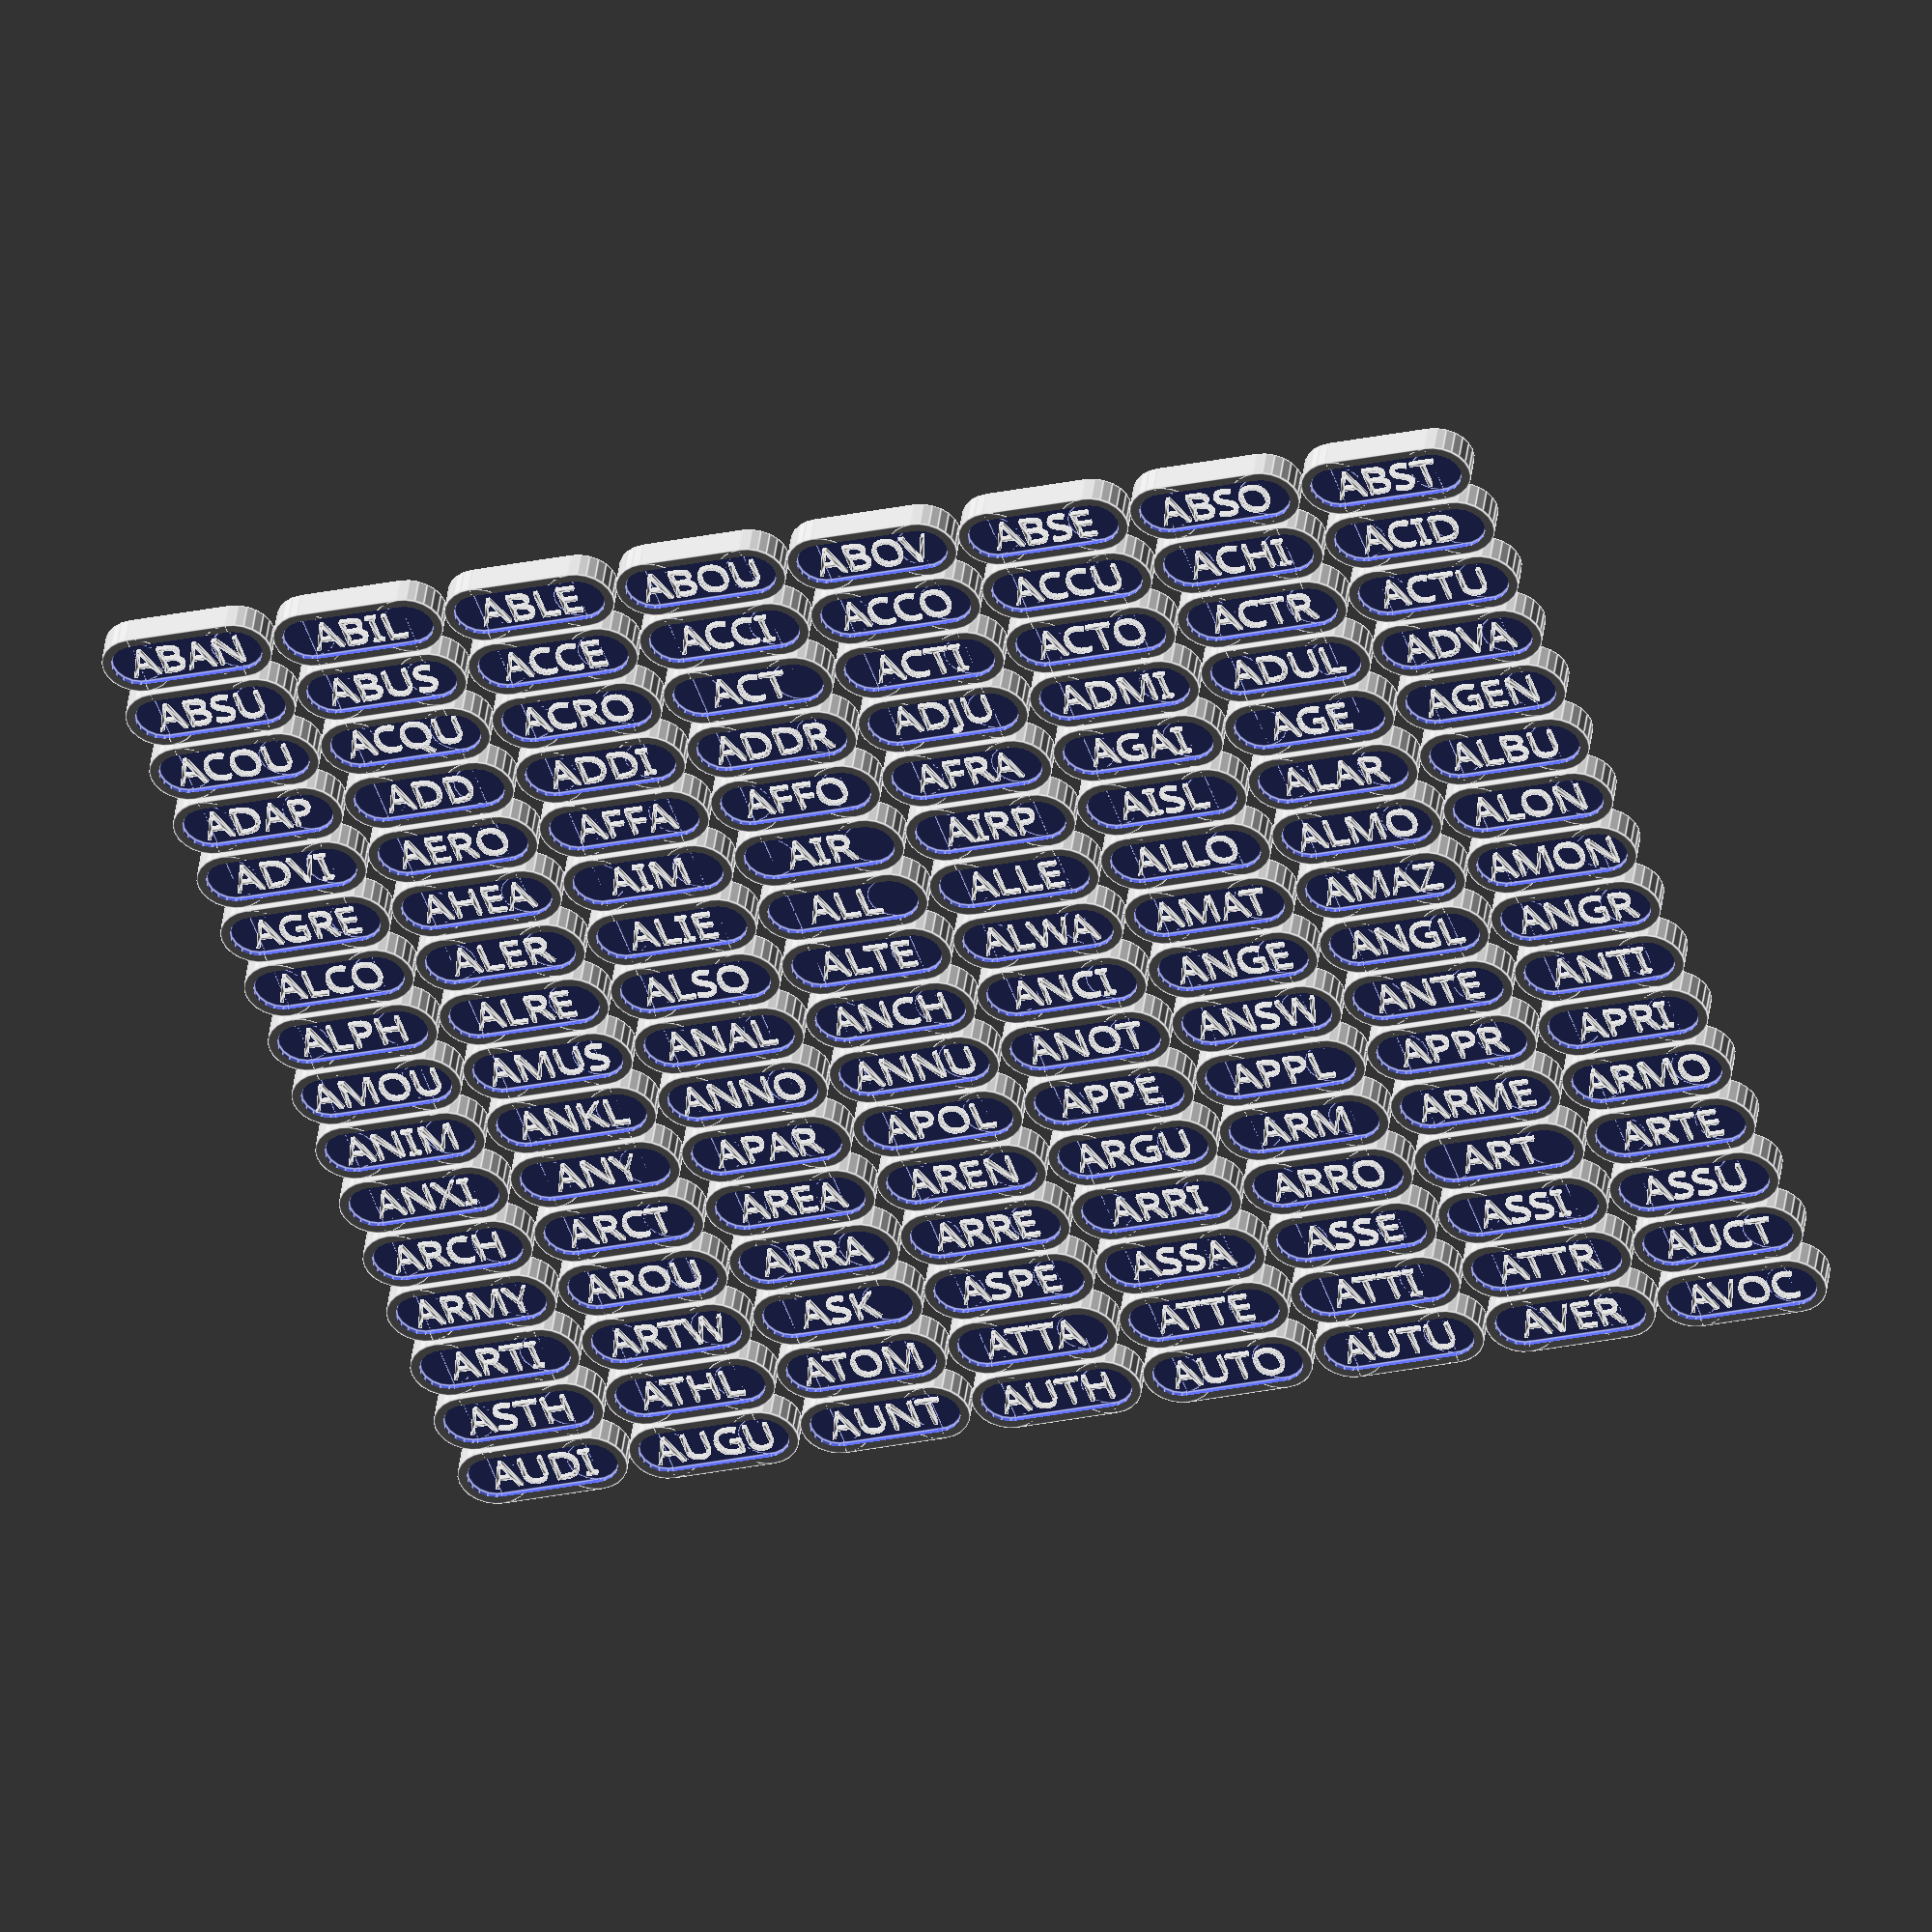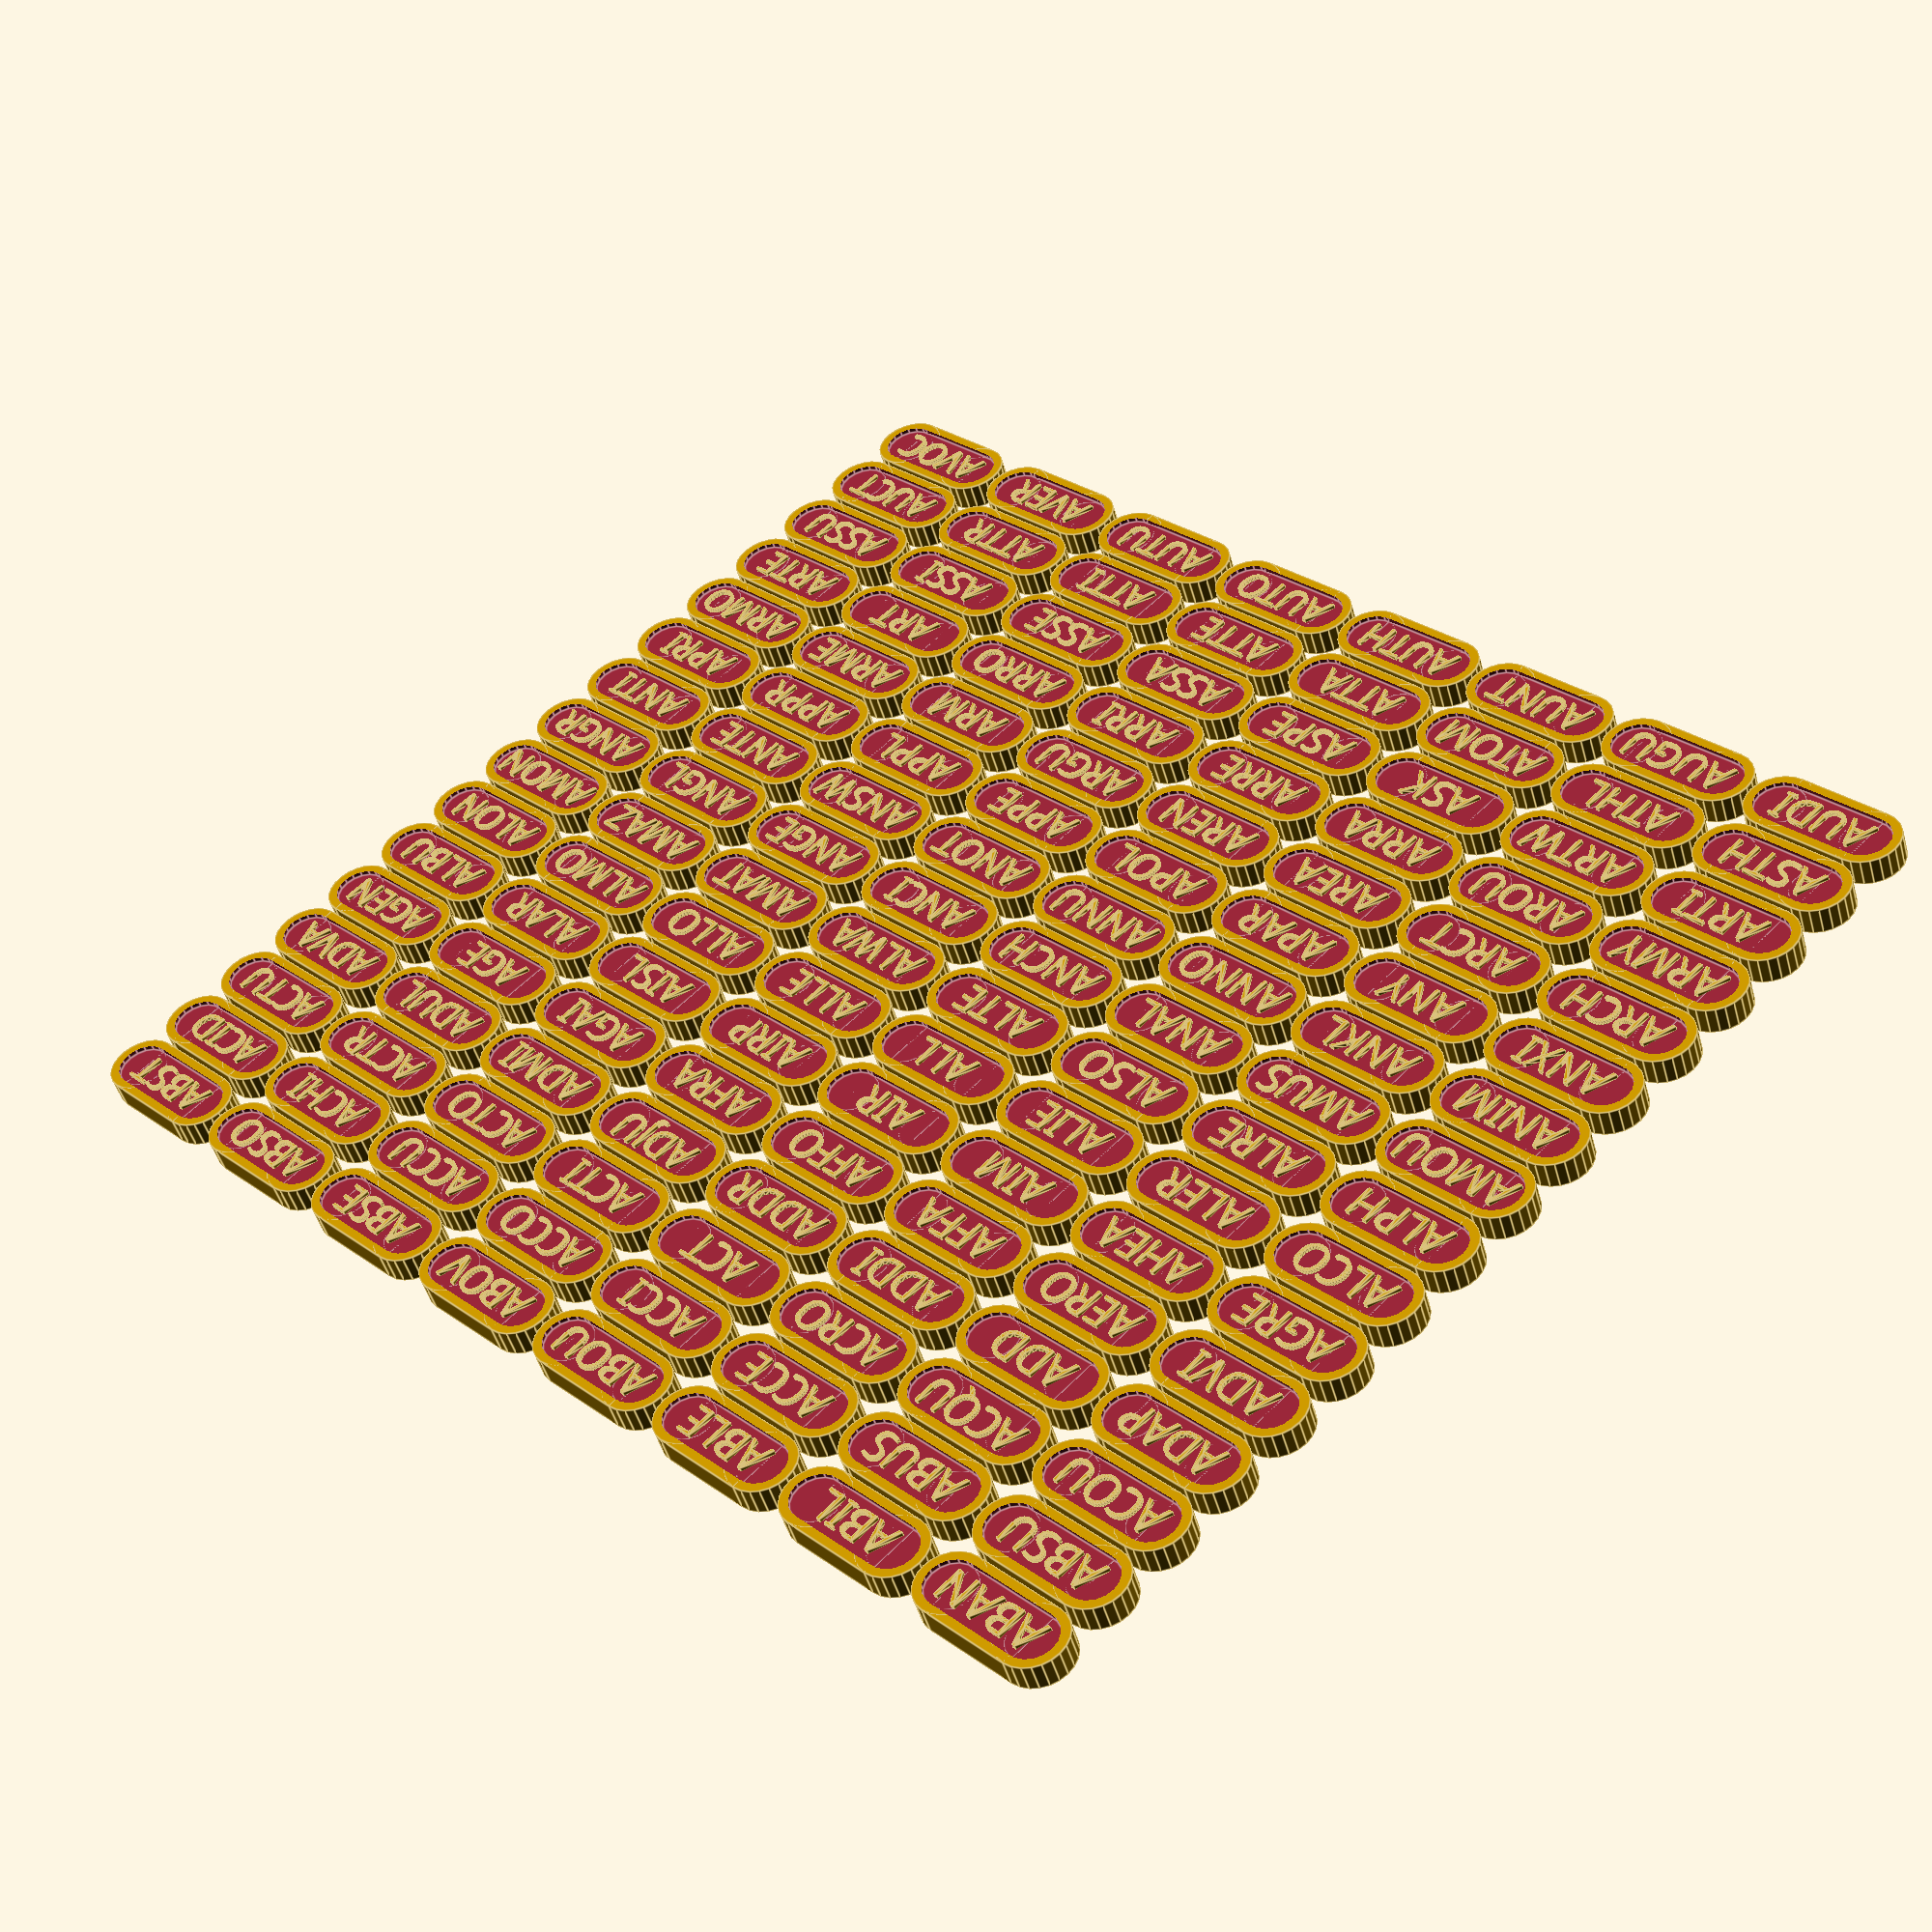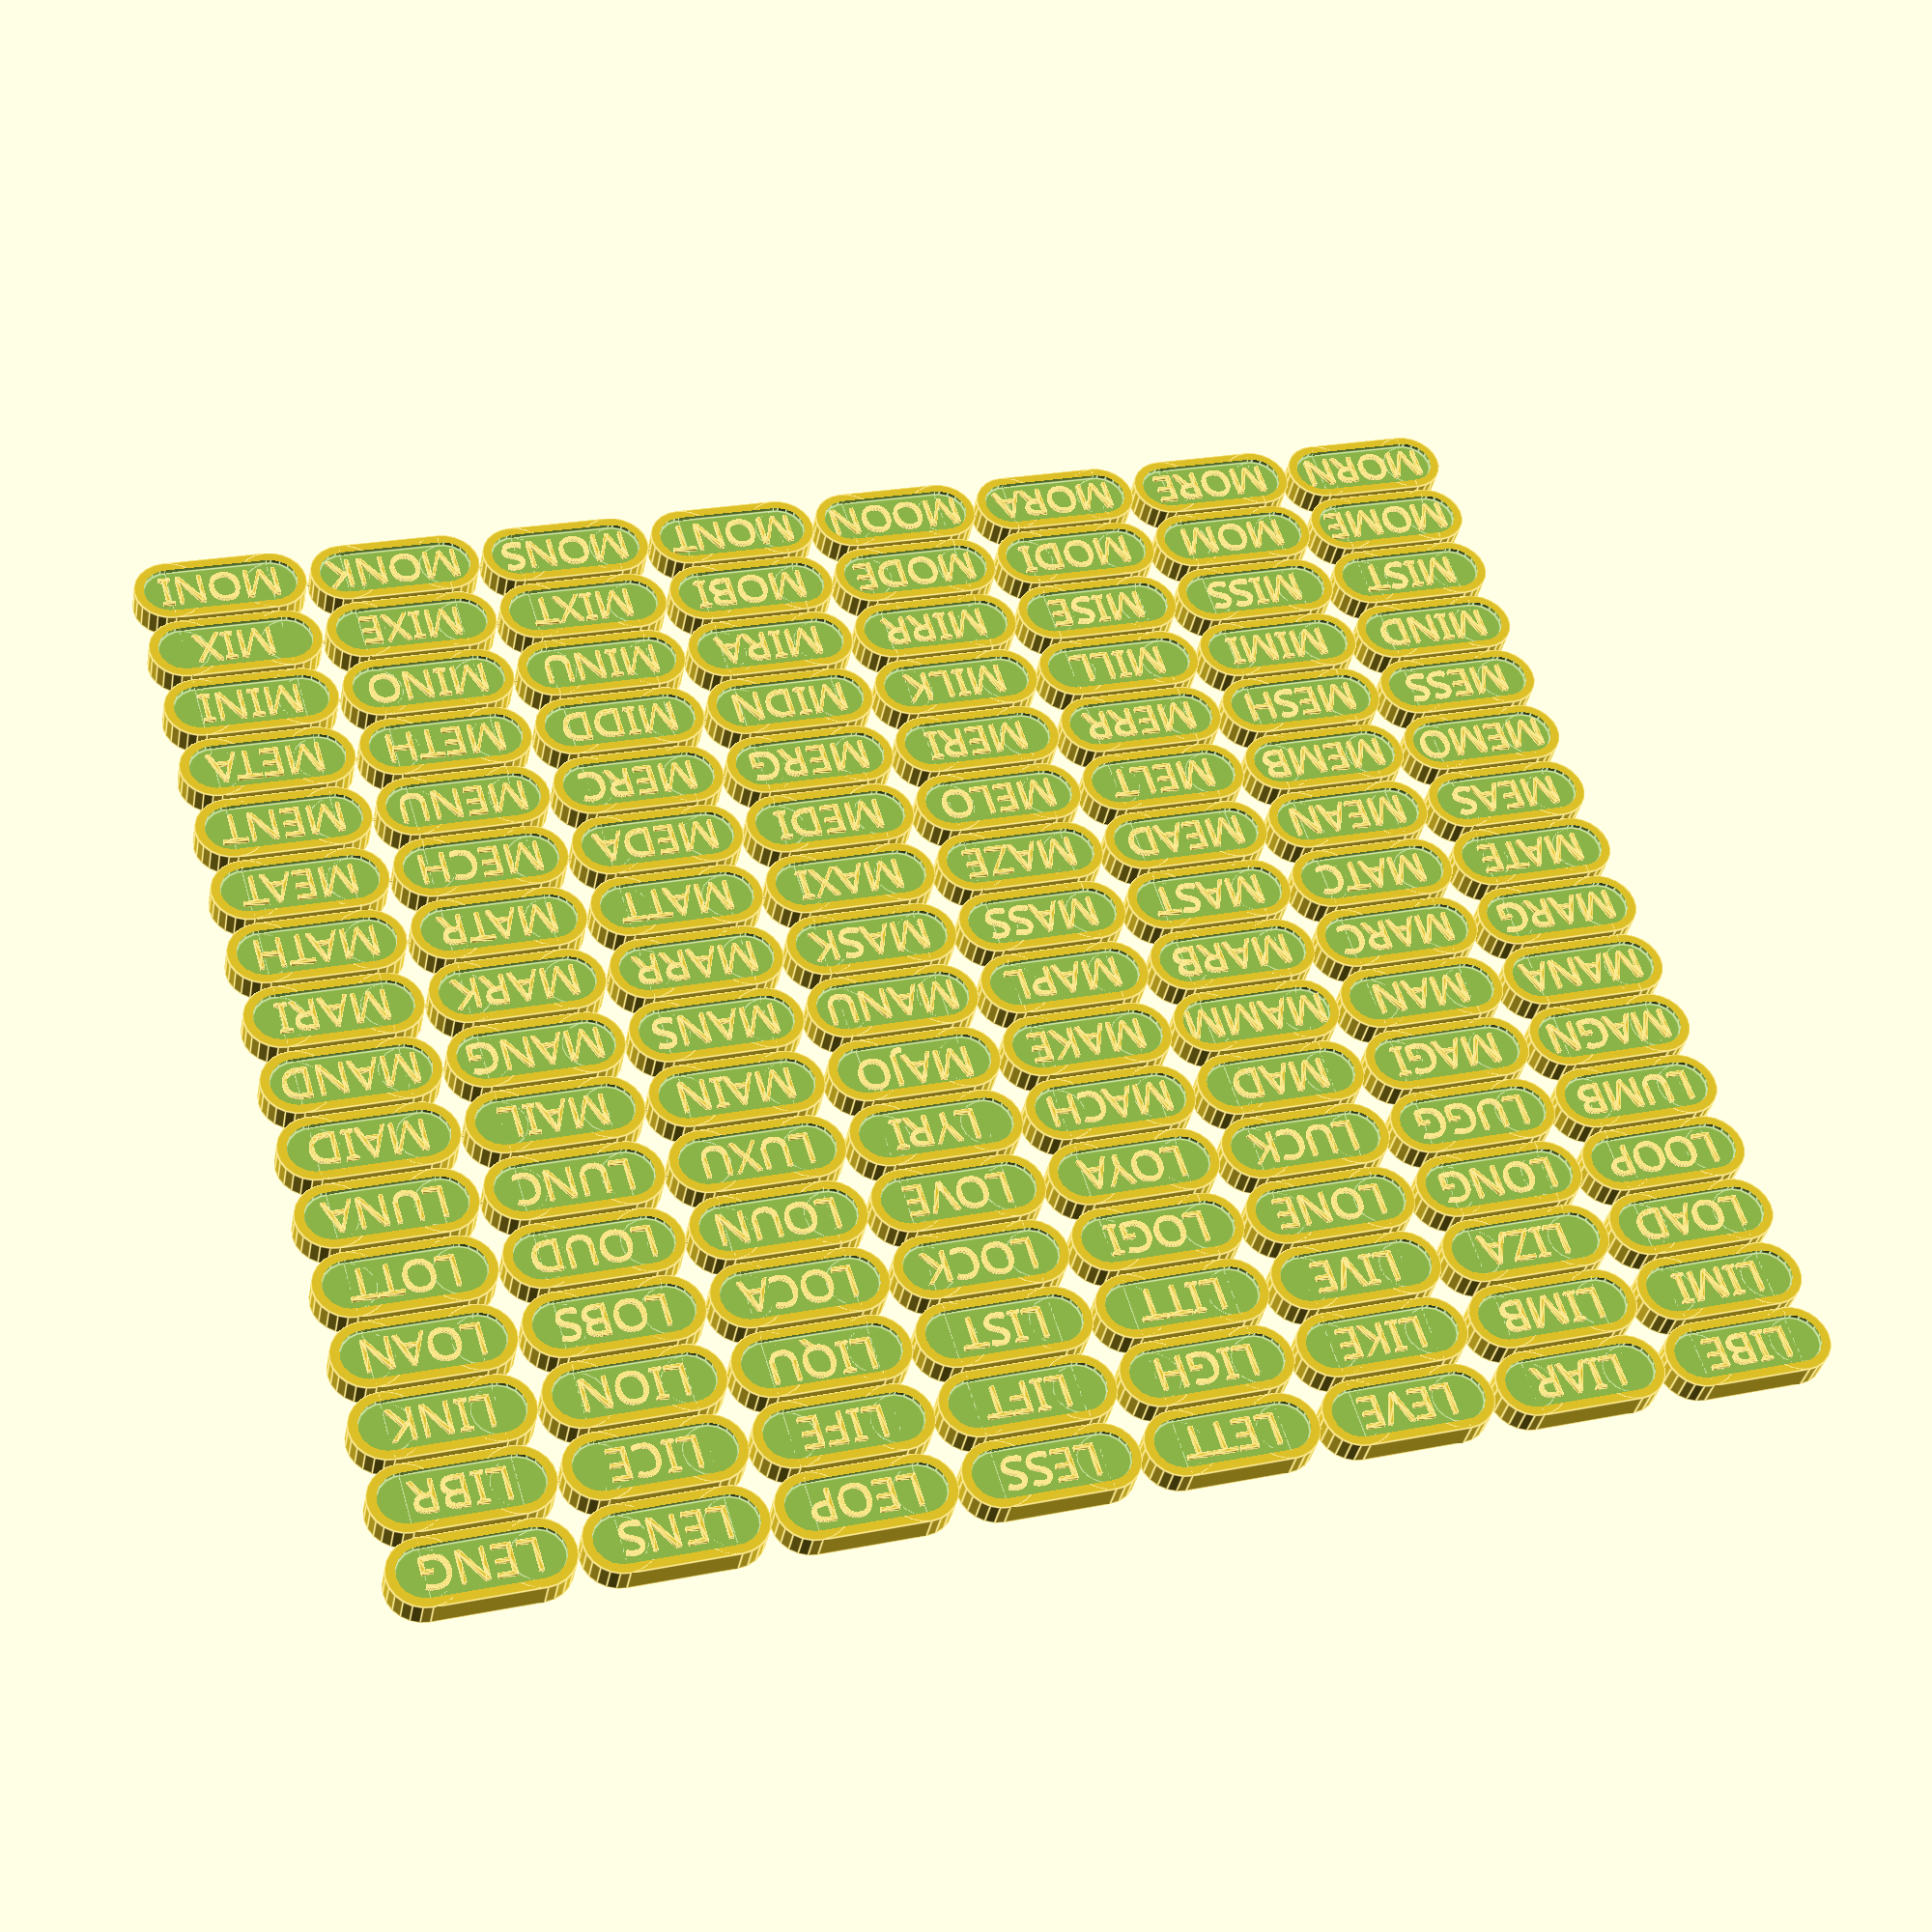
<openscad>
$fa = 10; // Mininal angle
$fs = 1;  // Mininal size

// Grid
first = 0;   // First word index
columns = 8; // Number or vertical columns 
rows = 16;    // Number or horizontal rows

// Pill
width = 18.5; 
lenght = 7.5;
height = 3;
deep = 0.5;
border_ = 1;

// Font
font = "Fredoka"; // "Fredoka:style=Bold"
font_size = 3.5;

// Spacing
spacing = 0.5;
interlock = 0.25;

words = ["ABAN","ABIL","ABLE","ABOU","ABOV","ABSE","ABSO","ABST","ABSU","ABUS","ACCE","ACCI","ACCO","ACCU","ACHI","ACID","ACOU","ACQU","ACRO","ACT","ACTI","ACTO","ACTR","ACTU","ADAP","ADD","ADDI","ADDR","ADJU","ADMI","ADUL","ADVA","ADVI","AERO","AFFA","AFFO","AFRA","AGAI","AGE","AGEN","AGRE","AHEA","AIM","AIR","AIRP","AISL","ALAR","ALBU","ALCO","ALER","ALIE","ALL","ALLE","ALLO","ALMO","ALON","ALPH","ALRE","ALSO","ALTE","ALWA","AMAT","AMAZ","AMON","AMOU","AMUS","ANAL","ANCH","ANCI","ANGE","ANGL","ANGR","ANIM","ANKL","ANNO","ANNU","ANOT","ANSW","ANTE","ANTI","ANXI","ANY","APAR","APOL","APPE","APPL","APPR","APRI","ARCH","ARCT","AREA","AREN","ARGU","ARM","ARME","ARMO","ARMY","AROU","ARRA","ARRE","ARRI","ARRO","ART","ARTE","ARTI","ARTW","ASK","ASPE","ASSA","ASSE","ASSI","ASSU","ASTH","ATHL","ATOM","ATTA","ATTE","ATTI","ATTR","AUCT","AUDI","AUGU","AUNT","AUTH","AUTO","AUTU","AVER","AVOC","AVOI","AWAK","AWAR","AWAY","AWES","AWFU","AWKW","AXIS","BABY","BACH","BACO","BADG","BAG","BALA","BALC","BALL","BAMB","BANA","BANN","BAR","BARE","BARG","BARR","BASE","BASI","BASK","BATT","BEAC","BEAN","BEAU","BECA","BECO","BEEF","BEFO","BEGI","BEHA","BEHI","BELI","BELO","BELT","BENC","BENE","BEST","BETR","BETT","BETW","BEYO","BICY","BID","BIKE","BIND","BIOL","BIRD","BIRT","BITT","BLAC","BLAD","BLAM","BLAN","BLAS","BLEA","BLES","BLIN","BLOO","BLOS","BLOU","BLUE","BLUR","BLUS","BOAR","BOAT","BODY","BOIL","BOMB","BONE","BONU","BOOK","BOOS","BORD","BORI","BORR","BOSS","BOTT","BOUN","BOX","BOY","BRAC","BRAI","BRAN","BRAS","BRAV","BREA","BREE","BRIC","BRID","BRIE","BRIG","BRIN","BRIS","BROC","BROK","BRON","BROO","BROT","BROW","BRUS","BUBB","BUDD","BUDG","BUFF","BUIL","BULB","BULK","BULL","BUND","BUNK","BURD","BURG","BURS","BUS","BUSI","BUSY","BUTT","BUYE","BUZZ","CABB","CABI","CABL","CACT","CAGE","CAKE","CALL","CALM","CAME","CAMP","CAN","CANA","CANC","CAND","CANN","CANO","CANV","CANY","CAPA","CAPI","CAPT","CAR","CARB","CARD","CARG","CARP","CARR","CART","CASE","CASH","CASI","CAST","CASU","CAT","CATA","CATC","CATE","CATT","CAUG","CAUS","CAUT","CAVE","CEIL","CELE","CEME","CENS","CENT","CERE","CERT","CHAI","CHAL","CHAM","CHAN","CHAO","CHAP","CHAR","CHAS","CHAT","CHEA","CHEC","CHEE","CHEF","CHER","CHES","CHIC","CHIE","CHIL","CHIM","CHOI","CHOO","CHRO","CHUC","CHUN","CHUR","CIGA","CINN","CIRC","CITI","CITY","CIVI","CLAI","CLAP","CLAR","CLAW","CLAY","CLEA","CLER","CLEV","CLIC","CLIE","CLIF","CLIM","CLIN","CLIP","CLOC","CLOG","CLOS","CLOT","CLOU","CLOW","CLUB","CLUM","CLUS","CLUT","COAC","COAS","COCO","CODE","COFF","COIL","COIN","COLL","COLO","COLU","COMB","COME","COMF","COMI","COMM","COMP","CONC","COND","CONF","CONG","CONN","CONS","CONT","CONV","COOK","COOL","COPP","COPY","CORA","CORE","CORN","CORR","COST","COTT","COUC","COUN","COUP","COUR","COUS","COVE","COYO","CRAC","CRAD","CRAF","CRAM","CRAN","CRAS","CRAT","CRAW","CRAZ","CREA","CRED","CREE","CREW","CRIC","CRIM","CRIS","CRIT","CROP","CROS","CROU","CROW","CRUC","CRUE","CRUI","CRUM","CRUN","CRUS","CRY","CRYS","CUBE","CULT","CUP","CUPB","CURI","CURR","CURT","CURV","CUSH","CUST","CUTE","CYCL","DAD","DAMA","DAMP","DANC","DANG","DARI","DASH","DAUG","DAWN","DAY","DEAL","DEBA","DEBR","DECA","DECE","DECI","DECL","DECO","DECR","DEER","DEFE","DEFI","DEFY","DEGR","DELA","DELI","DEMA","DEMI","DENI","DENT","DENY","DEPA","DEPE","DEPO","DEPT","DEPU","DERI","DESC","DESE","DESI","DESK","DESP","DEST","DETA","DETE","DEVE","DEVI","DEVO","DIAG","DIAL","DIAM","DIAR","DICE","DIES","DIET","DIFF","DIGI","DIGN","DILE","DINN","DINO","DIRE","DIRT","DISA","DISC","DISE","DISH","DISM","DISO","DISP","DIST","DIVE","DIVI","DIVO","DIZZ","DOCT","DOCU","DOG","DOLL","DOLP","DOMA","DONA","DONK","DONO","DOOR","DOSE","DOUB","DOVE","DRAF","DRAG","DRAM","DRAS","DRAW","DREA","DRES","DRIF","DRIL","DRIN","DRIP","DRIV","DROP","DRUM","DRY","DUCK","DUMB","DUNE","DURI","DUST","DUTC","DUTY","DWAR","DYNA","EAGE","EAGL","EARL","EARN","EART","EASI","EAST","EASY","ECHO","ECOL","ECON","EDGE","EDIT","EDUC","EFFO","EGG","EIGH","EITH","ELBO","ELDE","ELEC","ELEG","ELEM","ELEP","ELEV","ELIT","ELSE","EMBA","EMBO","EMBR","EMER","EMOT","EMPL","EMPO","EMPT","ENAB","ENAC","END","ENDL","ENDO","ENEM","ENER","ENFO","ENGA","ENGI","ENHA","ENJO","ENLI","ENOU","ENRI","ENRO","ENSU","ENTE","ENTI","ENTR","ENVE","EPIS","EQUA","EQUI","ERA","ERAS","EROD","EROS","ERRO","ERUP","ESCA","ESSA","ESSE","ESTA","ETER","ETHI","EVID","EVIL","EVOK","EVOL","EXAC","EXAM","EXCE","EXCH","EXCI","EXCL","EXCU","EXEC","EXER","EXHA","EXHI","EXIL","EXIS","EXIT","EXOT","EXPA","EXPE","EXPI","EXPL","EXPO","EXPR","EXTE","EXTR","EYE","EYEB","FABR","FACE","FACU","FADE","FAIN","FAIT","FALL","FALS","FAME","FAMI","FAMO","FAN","FANC","FANT","FARM","FASH","FAT","FATA","FATH","FATI","FAUL","FAVO","FEAT","FEBR","FEDE","FEE","FEED","FEEL","FEMA","FENC","FEST","FETC","FEVE","FEW","FIBE","FICT","FIEL","FIGU","FILE","FILM","FILT","FINA","FIND","FINE","FING","FINI","FIRE","FIRM","FIRS","FISC","FISH","FIT","FITN","FIX","FLAG","FLAM","FLAS","FLAT","FLAV","FLEE","FLIG","FLIP","FLOA","FLOC","FLOO","FLOW","FLUI","FLUS","FLY","FOAM","FOCU","FOG","FOIL","FOLD","FOLL","FOOD","FOOT","FORC","FORE","FORG","FORK","FORT","FORU","FORW","FOSS","FOST","FOUN","FOX","FRAG","FRAM","FREQ","FRES","FRIE","FRIN","FROG","FRON","FROS","FROW","FROZ","FRUI","FUEL","FUN","FUNN","FURN","FURY","FUTU","GADG","GAIN","GALA","GALL","GAME","GAP","GARA","GARB","GARD","GARL","GARM","GAS","GASP","GATE","GATH","GAUG","GAZE","GENE","GENI","GENR","GENT","GENU","GEST","GHOS","GIAN","GIFT","GIGG","GING","GIRA","GIRL","GIVE","GLAD","GLAN","GLAR","GLAS","GLID","GLIM","GLOB","GLOO","GLOR","GLOV","GLOW","GLUE","GOAT","GODD","GOLD","GOOD","GOOS","GORI","GOSP","GOSS","GOVE","GOWN","GRAB","GRAC","GRAI","GRAN","GRAP","GRAS","GRAV","GREA","GREE","GRID","GRIE","GRIT","GROC","GROU","GROW","GRUN","GUAR","GUES","GUID","GUIL","GUIT","GUN","GYM","HABI","HAIR","HALF","HAMM","HAMS","HAND","HAPP","HARB","HARD","HARS","HARV","HAT","HAVE","HAWK","HAZA","HEAD","HEAL","HEAR","HEAV","HEDG","HEIG","HELL","HELM","HELP","HEN","HERO","HIDD","HIGH","HILL","HINT","HIP","HIRE","HIST","HOBB","HOCK","HOLD","HOLE","HOLI","HOLL","HOME","HONE","HOOD","HOPE","HORN","HORR","HORS","HOSP","HOST","HOTE","HOUR","HOVE","HUB","HUGE","HUMA","HUMB","HUMO","HUND","HUNG","HUNT","HURD","HURR","HURT","HUSB","HYBR","ICE","ICON","IDEA","IDEN","IDLE","IGNO","ILL","ILLE","ILLN","IMAG","IMIT","IMME","IMMU","IMPA","IMPO","IMPR","IMPU","INCH","INCL","INCO","INCR","INDE","INDI","INDO","INDU","INFA","INFL","INFO","INHA","INHE","INIT","INJE","INJU","INMA","INNE","INNO","INPU","INQU","INSA","INSE","INSI","INSP","INST","INTA","INTE","INTO","INVE","INVI","INVO","IRON","ISLA","ISOL","ISSU","ITEM","IVOR","JACK","JAGU","JAR","JAZZ","JEAL","JEAN","JELL","JEWE","JOB","JOIN","JOKE","JOUR","JOY","JUDG","JUIC","JUMP","JUNG","JUNI","JUNK","JUST","KANG","KEEN","KEEP","KETC","KEY","KICK","KID","KIDN","KIND","KING","KISS","KIT","KITC","KITE","KITT","KIWI","KNEE","KNIF","KNOC","KNOW","LAB","LABE","LABO","LADD","LADY","LAKE","LAMP","LANG","LAPT","LARG","LATE","LATI","LAUG","LAUN","LAVA","LAW","LAWN","LAWS","LAYE","LAZY","LEAD","LEAF","LEAR","LEAV","LECT","LEFT","LEG","LEGA","LEGE","LEIS","LEMO","LEND","LENG","LENS","LEOP","LESS","LETT","LEVE","LIAR","LIBE","LIBR","LICE","LIFE","LIFT","LIGH","LIKE","LIMB","LIMI","LINK","LION","LIQU","LIST","LITT","LIVE","LIZA","LOAD","LOAN","LOBS","LOCA","LOCK","LOGI","LONE","LONG","LOOP","LOTT","LOUD","LOUN","LOVE","LOYA","LUCK","LUGG","LUMB","LUNA","LUNC","LUXU","LYRI","MACH","MAD","MAGI","MAGN","MAID","MAIL","MAIN","MAJO","MAKE","MAMM","MAN","MANA","MAND","MANG","MANS","MANU","MAPL","MARB","MARC","MARG","MARI","MARK","MARR","MASK","MASS","MAST","MATC","MATE","MATH","MATR","MATT","MAXI","MAZE","MEAD","MEAN","MEAS","MEAT","MECH","MEDA","MEDI","MELO","MELT","MEMB","MEMO","MENT","MENU","MERC","MERG","MERI","MERR","MESH","MESS","META","METH","MIDD","MIDN","MILK","MILL","MIMI","MIND","MINI","MINO","MINU","MIRA","MIRR","MISE","MISS","MIST","MIX","MIXE","MIXT","MOBI","MODE","MODI","MOM","MOME","MONI","MONK","MONS","MONT","MOON","MORA","MORE","MORN","MOSQ","MOTH","MOTI","MOTO","MOUN","MOUS","MOVE","MOVI","MUCH","MUFF","MULE","MULT","MUSC","MUSE","MUSH","MUSI","MUST","MUTU","MYSE","MYST","MYTH","NAIV","NAME","NAPK","NARR","NAST","NATI","NATU","NEAR","NECK","NEED","NEGA","NEGL","NEIT","NEPH","NERV","NEST","NET","NETW","NEUT","NEVE","NEWS","NEXT","NICE","NIGH","NOBL","NOIS","NOMI","NOOD","NORM","NORT","NOSE","NOTA","NOTE","NOTH","NOTI","NOVE","NOW","NUCL","NUMB","NURS","NUT","OAK","OBEY","OBJE","OBLI","OBSC","OBSE","OBTA","OBVI","OCCU","OCEA","OCTO","ODOR","OFF","OFFE","OFFI","OFTE","OIL","OKAY","OLD","OLIV","OLYM","OMIT","ONCE","ONE","ONIO","ONLI","ONLY","OPEN","OPER","OPIN","OPPO","OPTI","ORAN","ORBI","ORCH","ORDE","ORDI","ORGA","ORIE","ORIG","ORPH","OSTR","OTHE","OUTD","OUTE","OUTP","OUTS","OVAL","OVEN","OVER","OWN","OWNE","OXYG","OYST","OZON","PACT","PADD","PAGE","PAIR","PALA","PALM","PAND","PANE","PANI","PANT","PAPE","PARA","PARE","PARK","PARR","PART","PASS","PATC","PATH","PATI","PATR","PATT","PAUS","PAVE","PAYM","PEAC","PEAN","PEAR","PEAS","PELI","PEN","PENA","PENC","PEOP","PEPP","PERF","PERM","PERS","PET","PHON","PHOT","PHRA","PHYS","PIAN","PICN","PICT","PIEC","PIG","PIGE","PILL","PILO","PINK","PION","PIPE","PIST","PITC","PIZZ","PLAC","PLAN","PLAS","PLAT","PLAY","PLEA","PLED","PLUC","PLUG","PLUN","POEM","POET","POIN","POLA","POLE","POLI","POND","PONY","POOL","POPU","PORT","POSI","POSS","POST","POTA","POTT","POVE","POWD","POWE","PRAC","PRAI","PRED","PREF","PREP","PRES","PRET","PREV","PRIC","PRID","PRIM","PRIN","PRIO","PRIS","PRIV","PRIZ","PROB","PROC","PROD","PROF","PROG","PROJ","PROM","PROO","PROP","PROS","PROT","PROU","PROV","PUBL","PUDD","PULL","PULP","PULS","PUMP","PUNC","PUPI","PUPP","PURC","PURI","PURP","PURS","PUSH","PUT","PUZZ","PYRA","QUAL","QUAN","QUAR","QUES","QUIC","QUIT","QUIZ","QUOT","RABB","RACC","RACE","RACK","RADA","RADI","RAIL","RAIN","RAIS","RALL","RAMP","RANC","RAND","RANG","RAPI","RARE","RATE","RATH","RAVE","RAW","RAZO","READ","REAL","REAS","REBE","REBU","RECA","RECE","RECI","RECO","RECY","REDU","REFL","REFO","REFU","REGI","REGR","REGU","REJE","RELA","RELE","RELI","RELY","REMA","REME","REMI","REMO","REND","RENE","RENT","REOP","REPA","REPE","REPL","REPO","REQU","RESC","RESE","RESI","RESO","RESP","RESU","RETI","RETR","RETU","REUN","REVE","REVI","REWA","RHYT","RIB","RIBB","RICE","RICH","RIDE","RIDG","RIFL","RIGH","RIGI","RING","RIOT","RIPP","RISK","RITU","RIVA","RIVE","ROAD","ROAS","ROBO","ROBU","ROCK","ROMA","ROOF","ROOK","ROOM","ROSE","ROTA","ROUG","ROUN","ROUT","ROYA","RUBB","RUDE","RUG","RULE","RUN","RUNW","RURA","SAD","SADD","SADN","SAFE","SAIL","SALA","SALM","SALO","SALT","SALU","SAME","SAMP","SAND","SATI","SATO","SAUC","SAUS","SAVE","SAY","SCAL","SCAN","SCAR","SCAT","SCEN","SCHE","SCHO","SCIE","SCIS","SCOR","SCOU","SCRA","SCRE","SCRI","SCRU","SEA","SEAR","SEAS","SEAT","SECO","SECR","SECT","SECU","SEED","SEEK","SEGM","SELE","SELL","SEMI","SENI","SENS","SENT","SERI","SERV","SESS","SETT","SETU","SEVE","SHAD","SHAF","SHAL","SHAR","SHED","SHEL","SHER","SHIE","SHIF","SHIN","SHIP","SHIV","SHOC","SHOE","SHOO","SHOP","SHOR","SHOU","SHOV","SHRI","SHRU","SHUF","SHY","SIBL","SICK","SIDE","SIEG","SIGH","SIGN","SILE","SILK","SILL","SILV","SIMI","SIMP","SINC","SING","SIRE","SIST","SITU","SIX","SIZE","SKAT","SKET","SKI","SKIL","SKIN","SKIR","SKUL","SLAB","SLAM","SLEE","SLEN","SLIC","SLID","SLIG","SLIM","SLOG","SLOT","SLOW","SLUS","SMAL","SMAR","SMIL","SMOK","SMOO","SNAC","SNAK","SNAP","SNIF","SNOW","SOAP","SOCC","SOCI","SOCK","SODA","SOFT","SOLA","SOLD","SOLI","SOLU","SOLV","SOME","SONG","SOON","SORR","SORT","SOUL","SOUN","SOUP","SOUR","SOUT","SPAC","SPAR","SPAT","SPAW","SPEA","SPEC","SPEE","SPEL","SPEN","SPHE","SPIC","SPID","SPIK","SPIN","SPIR","SPLI","SPOI","SPON","SPOO","SPOR","SPOT","SPRA","SPRE","SPRI","SPY","SQUA","SQUE","SQUI","STAB","STAD","STAF","STAG","STAI","STAM","STAN","STAR","STAT","STAY","STEA","STEE","STEM","STEP","STER","STIC","STIL","STIN","STOC","STOM","STON","STOO","STOR","STOV","STRA","STRE","STRI","STRO","STRU","STUD","STUF","STUM","STYL","SUBJ","SUBM","SUBW","SUCC","SUCH","SUDD","SUFF","SUGA","SUGG","SUIT","SUMM","SUN","SUNN","SUNS","SUPE","SUPP","SUPR","SURE","SURF","SURG","SURP","SURR","SURV","SUSP","SUST","SWAL","SWAM","SWAP","SWAR","SWEA","SWEE","SWIF","SWIM","SWIN","SWIT","SWOR","SYMB","SYMP","SYRU","SYST","TABL","TACK","TAG","TAIL","TALE","TALK","TANK","TAPE","TARG","TASK","TAST","TATT","TAXI","TEAC","TEAM","TELL","TEN","TENA","TENN","TENT","TERM","TEST","TEXT","THAN","THAT","THEM","THEN","THEO","THER","THEY","THIN","THIS","THOU","THRE","THRI","THRO","THUM","THUN","TICK","TIDE","TIGE","TILT","TIMB","TIME","TINY","TIP","TIRE","TISS","TITL","TOAS","TOBA","TODA","TODD","TOE","TOGE","TOIL","TOKE","TOMA","TOMO","TONE","TONG","TONI","TOOL","TOOT","TOP","TOPI","TOPP","TORC","TORN","TORT","TOSS","TOTA","TOUR","TOWA","TOWE","TOWN","TOY","TRAC","TRAD","TRAF","TRAG","TRAI","TRAN","TRAP","TRAS","TRAV","TRAY","TREA","TREE","TREN","TRIA","TRIB","TRIC","TRIG","TRIM","TRIP","TROP","TROU","TRUC","TRUE","TRUL","TRUM","TRUS","TRUT","TRY","TUBE","TUIT","TUMB","TUNA","TUNN","TURK","TURN","TURT","TWEL","TWEN","TWIC","TWIN","TWIS","TWO","TYPE","TYPI","UGLY","UMBR","UNAB","UNAW","UNCL","UNCO","UNDE","UNDO","UNFA","UNFO","UNHA","UNIF","UNIQ","UNIT","UNIV","UNKN","UNLO","UNTI","UNUS","UNVE","UPDA","UPGR","UPHO","UPON","UPPE","UPSE","URBA","URGE","USAG","USE","USED","USEF","USEL","USUA","UTIL","VACA","VACU","VAGU","VALI","VALL","VALV","VAN","VANI","VAPO","VARI","VAST","VAUL","VEHI","VELV","VEND","VENT","VENU","VERB","VERI","VERS","VERY","VESS","VETE","VIAB","VIBR","VICI","VICT","VIDE","VIEW","VILL","VINT","VIOL","VIRT","VIRU","VISA","VISI","VISU","VITA","VIVI","VOCA","VOIC","VOID","VOLC","VOLU","VOTE","VOYA","WAGE","WAGO","WAIT","WALK","WALL","WALN","WANT","WARF","WARM","WARR","WASH","WASP","WAST","WATE","WAVE","WAY","WEAL","WEAP","WEAR","WEAS","WEAT","WEB","WEDD","WEEK","WEIR","WELC","WEST","WET","WHAL","WHAT","WHEA","WHEE","WHEN","WHER","WHIP","WHIS","WIDE","WIDT","WIFE","WILD","WILL","WIN","WIND","WINE","WING","WINK","WINN","WINT","WIRE","WISD","WISE","WISH","WITN","WOLF","WOMA","WOND","WOOD","WOOL","WORD","WORK","WORL","WORR","WORT","WRAP","WREC","WRES","WRIS","WRIT","WRON","YARD","YEAR","YELL","YOU","YOUN","YOUT","ZEBR","ZERO","ZONE","ZOO"];

border = (border_ == 0) ? -0.1 : border_;

for (i = [0:columns * rows - 1]) {
    x = (i % columns);
    y = floor(i / columns);
    translate([x * (width + spacing), y * -(lenght + spacing), 0])

    union() {
        // create the orange object with raised lettering on both sides
        union() {
            // create the pill shape and then carve out the reliefs on top/bottom
            difference() {
                union() {
                    // Pill Core
                    cube([width-lenght, lenght, height], center=true);
                    // Left Pill circle
                    translate([-(width-lenght)/2, 0, 0])
                        cylinder(h=height, r=lenght/2, center=true);
                    // Right Pill circle
                    translate([(width-lenght)/2, 0, 0])
                        cylinder(h=height, r=lenght/2, center=true);
                }
                for(side = [0:1])
                    rotate([0, 180 * side ,0]) 
                        union()
                            // Cutout for the top of the pill
                            // Pill Core
                            translate([0, 0, height/2]) {
                                cube([width-lenght, lenght-border*2, deep*2], center=true);
                                // Left pill circle
                                translate([-(width-lenght)/2, 0, 0])
                                    cylinder(h=deep*2, r=lenght/2-border, center=true);
                                // Right pull circle
                                translate([(width-lenght)/2, 0, 0])
                                    cylinder(h=deep*2, r=lenght/2-border, center=true);
                                
                                // Negative text
                                translate([0, 0, deep+0.1])
                                    linear_extrude(-deep*2+0.1)
                                        text(words[first + i + 1024 * side], size=font_size, font=font, halign="center", valign="center");
                            }
            }
            
            // add lettering
            for(side = [0:1])
                rotate([0, 180 * side ,0])
                    translate([0, 0, (height/2 - deep - 0.1)])
                        linear_extrude(deep + 0.1)
                            text(words[first + i + 1024 * side], size=font_size, font=font, halign="center", valign="center");

            // Interlock
            if(x > 0)
                translate([-(width + spacing) / 2, 0, 0])
                    cube([spacing + 0.1, interlock, interlock],center=true);

            if(y > 0)
                translate([0, (lenght + spacing) / 2, 0])
                    cube([interlock, spacing + 0.1, interlock],center=true);
        }
    }
}

</openscad>
<views>
elev=315.7 azim=341.8 roll=7.3 proj=o view=edges
elev=48.1 azim=226.2 roll=15.7 proj=p view=edges
elev=216.4 azim=16.8 roll=10.7 proj=p view=edges
</views>
